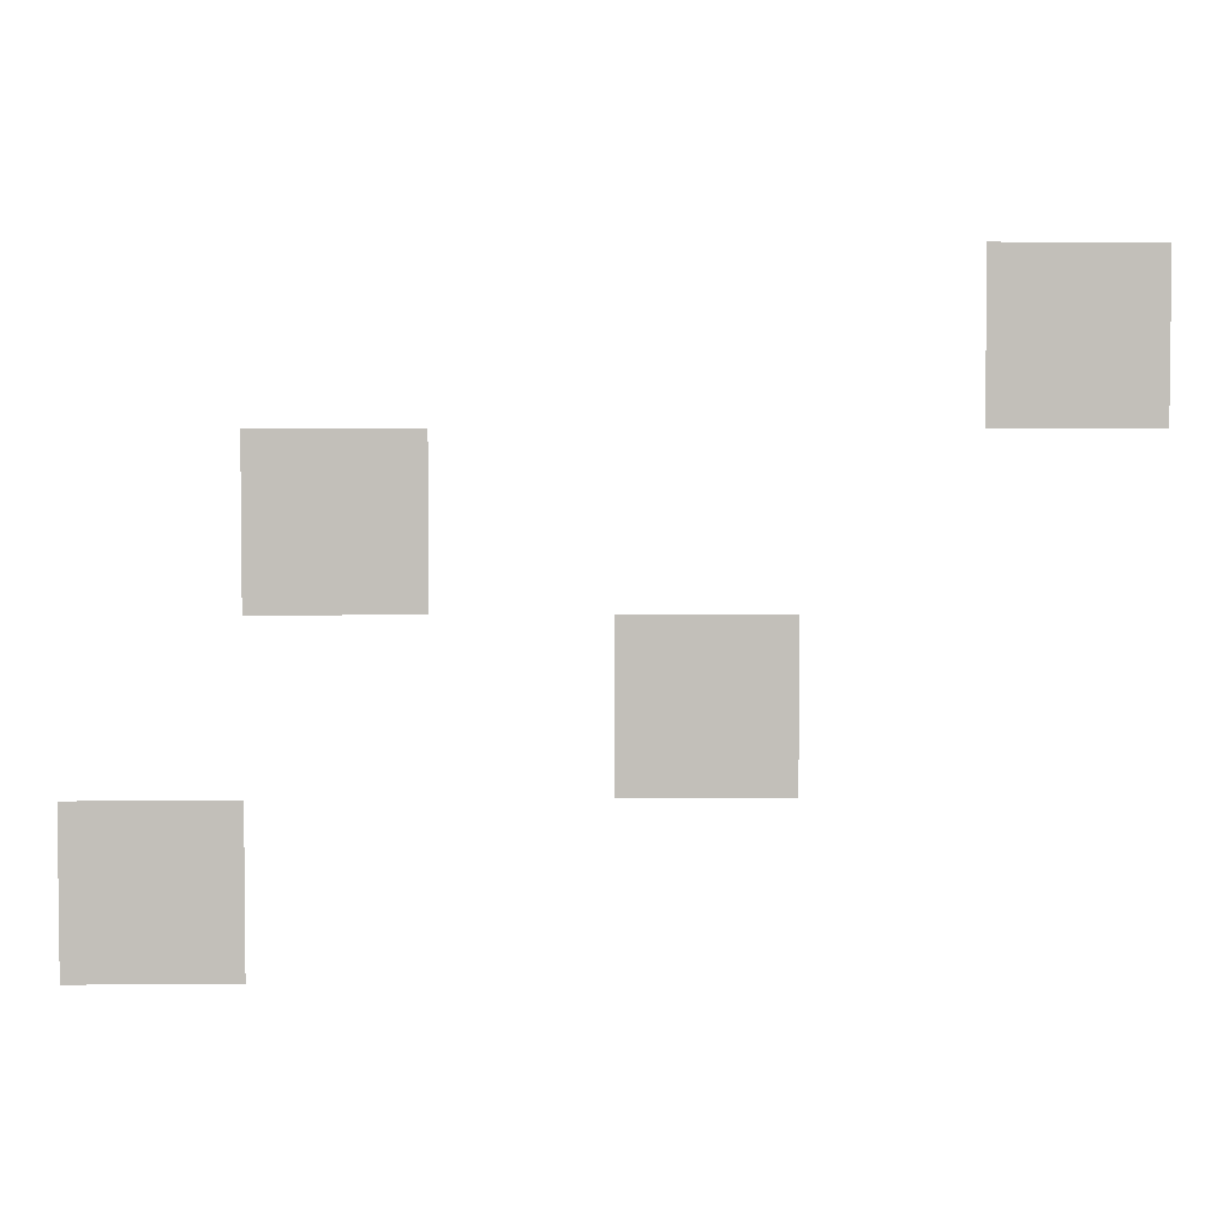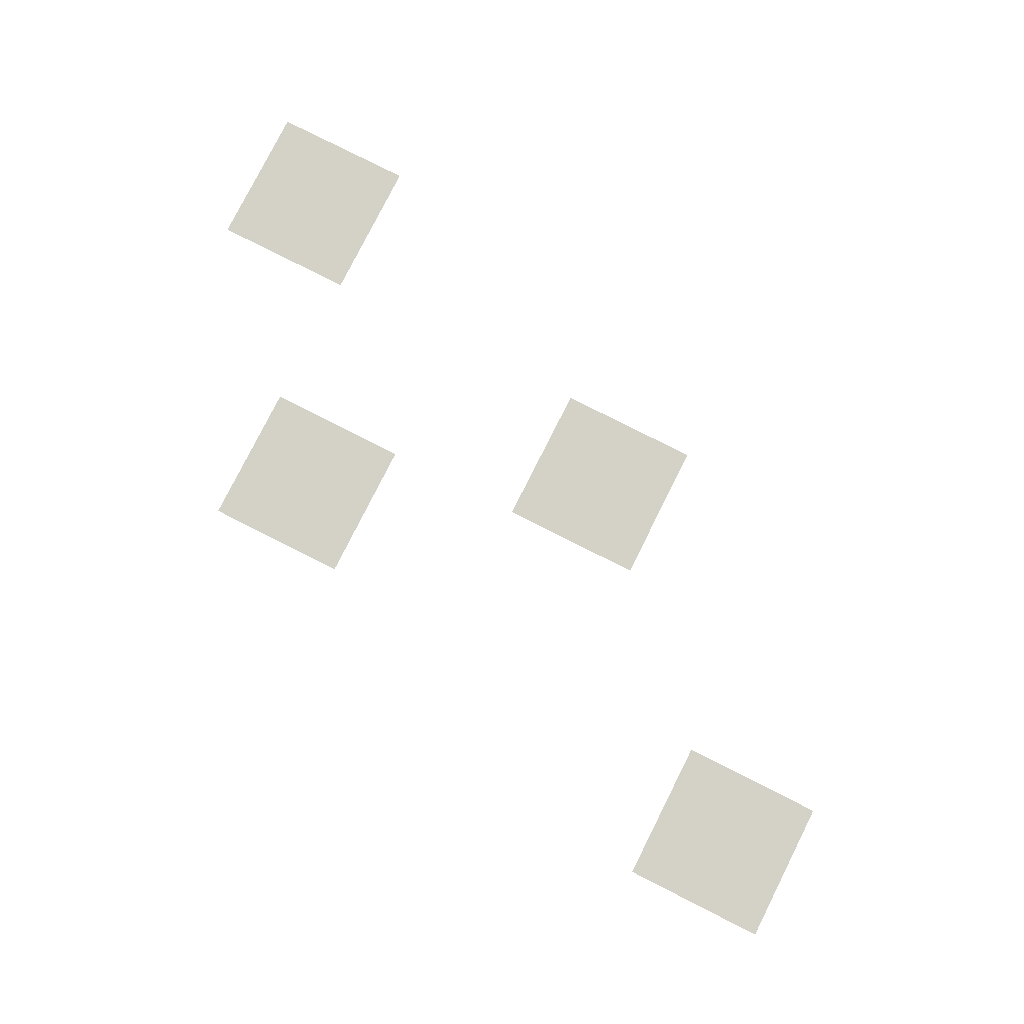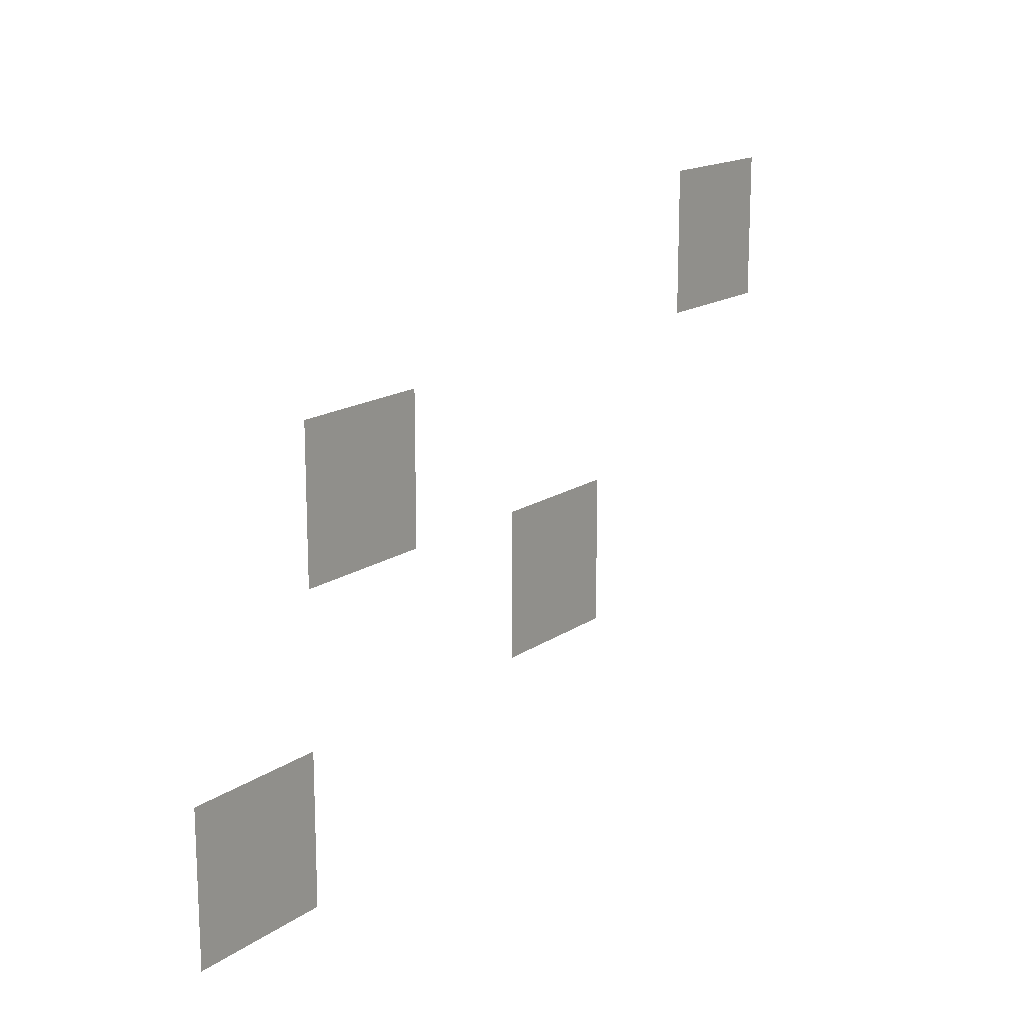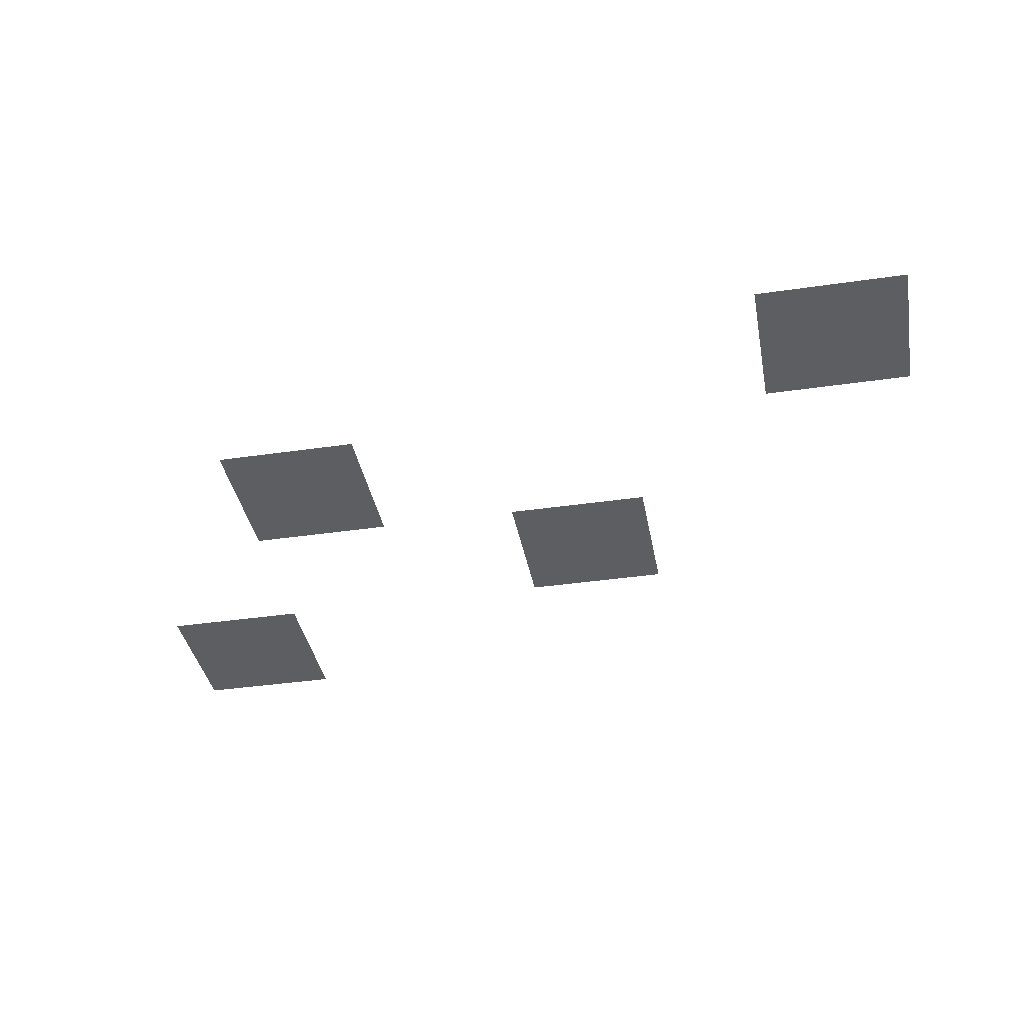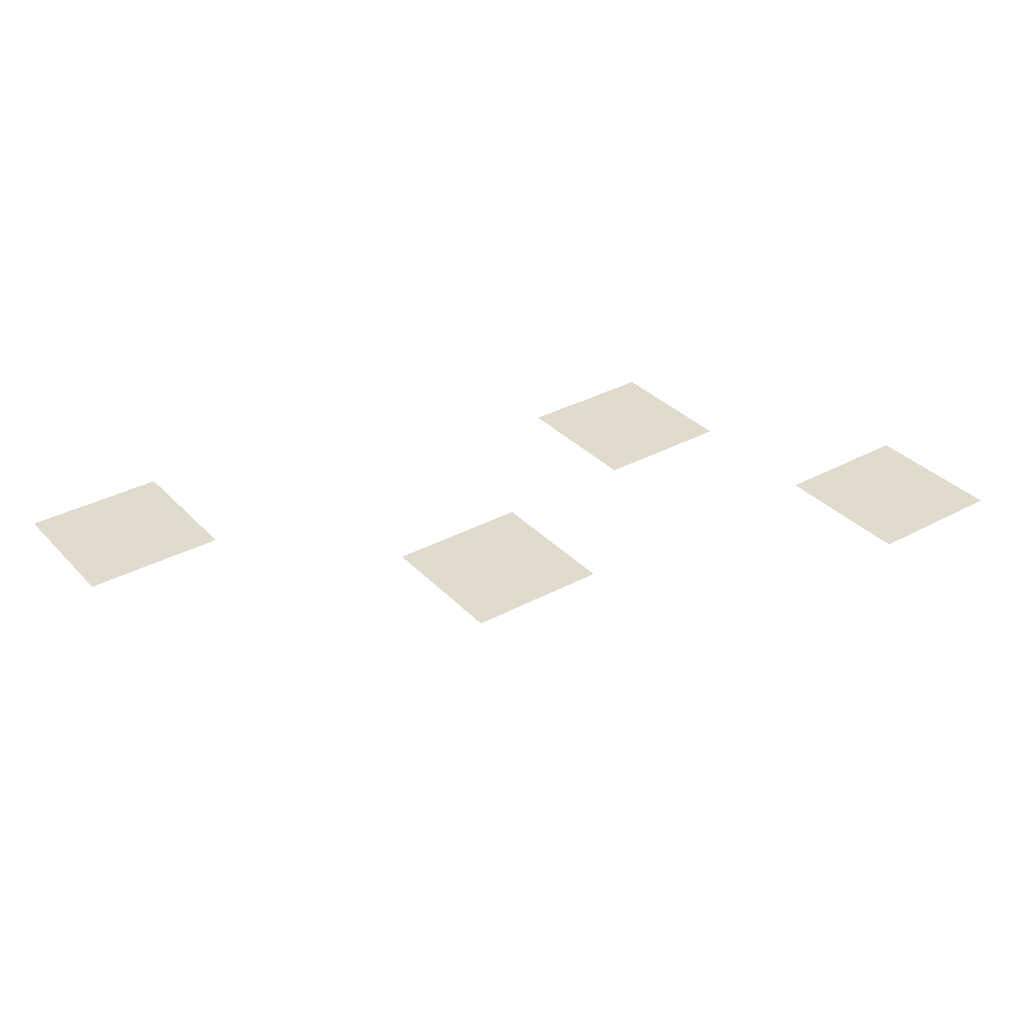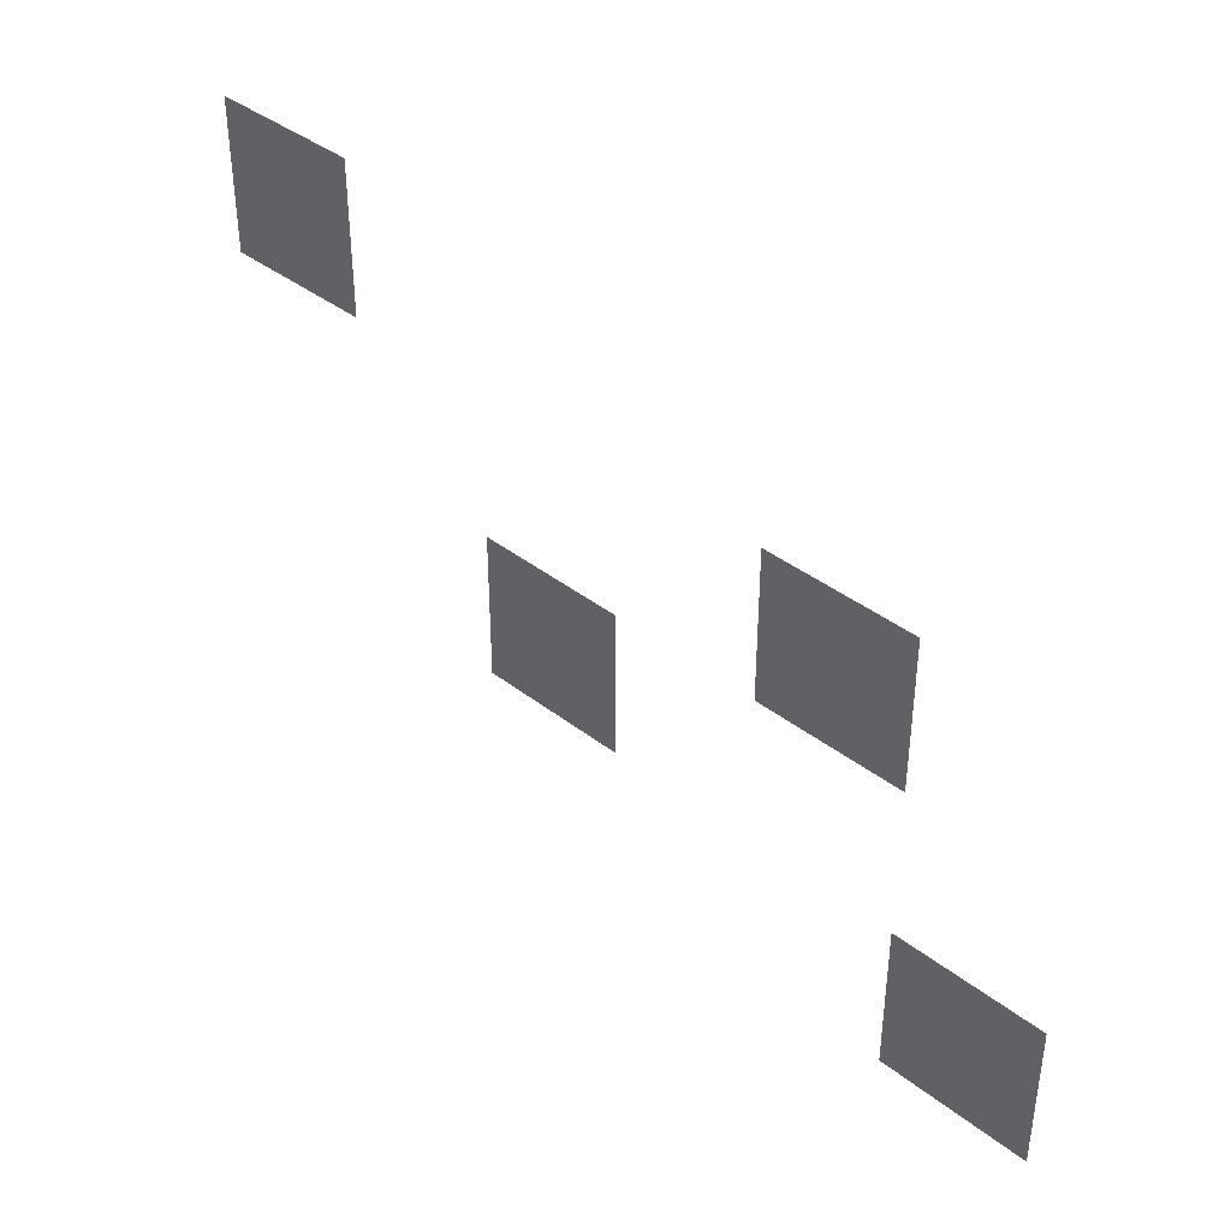
<metadata>
{"format":"obj","ext":"obj","renderer":"f3d","projection":"perspective","resolution":1024,"background":"white","views":[{"elev":3.8,"azim":178.1,"up":"+Y"},{"elev":79.8,"azim":-153.2,"up":"+Z"},{"elev":15.9,"azim":125.7,"up":"+Y"},{"elev":-38.1,"azim":-169.5,"up":"+Z"},{"elev":33.8,"azim":-36.2,"up":"+Z"},{"elev":39.3,"azim":44.0,"up":"+Y"}]}
</metadata>
<code>
v -1568 -1312 0
v -1600 -1312 0
v -1600 -1280 0
v -1568 -1280 0
v -1440 -1344 0
v -1472 -1344 0
v -1472 -1312 0
v -1440 -1312 0
v -1504 -1376 0
v -1536 -1376 0
v -1536 -1344 0
v -1504 -1344 0
v -1408 -1408 0
v -1440 -1408 0
v -1440 -1376 0
v -1408 -1376 0
g firstMap_mesh_0002
f 1 2 3 4
f 5 6 7 8
f 9 10 11 12
f 13 14 15 16

</code>
